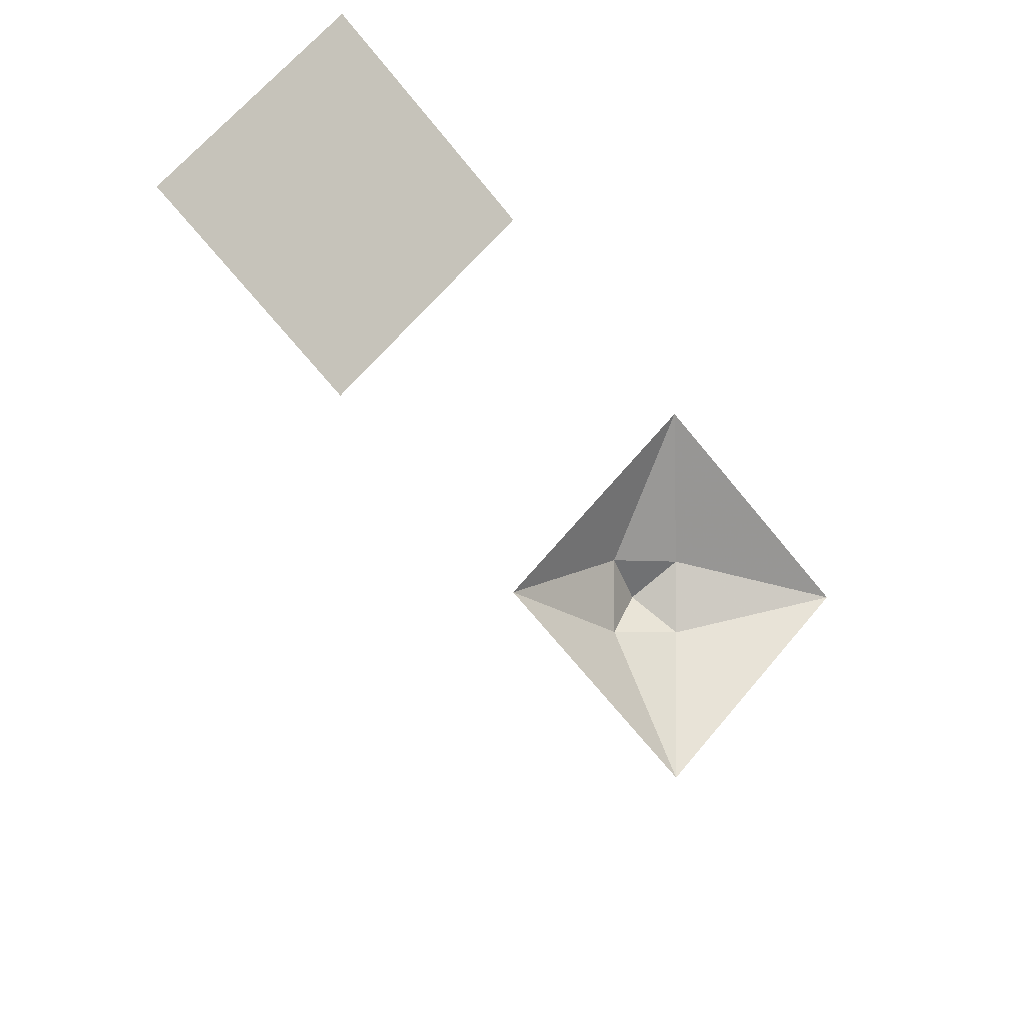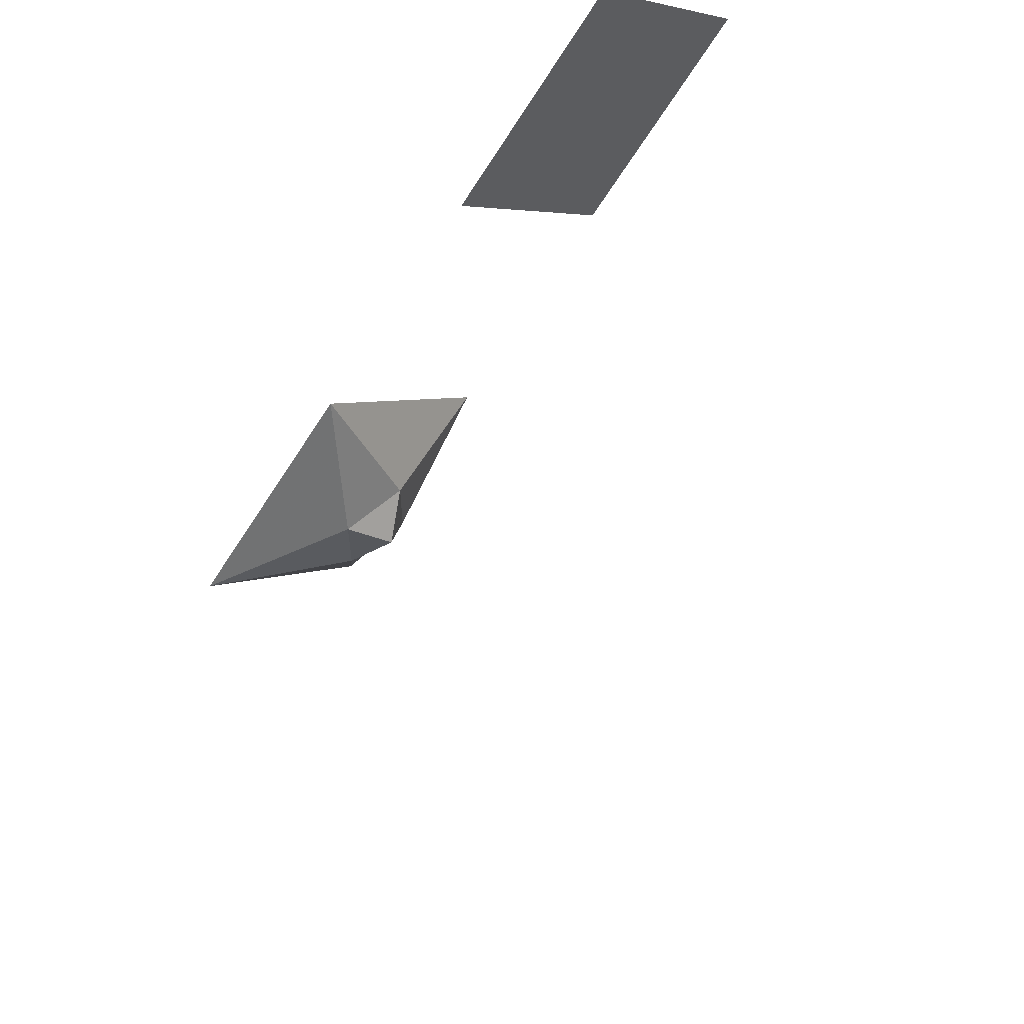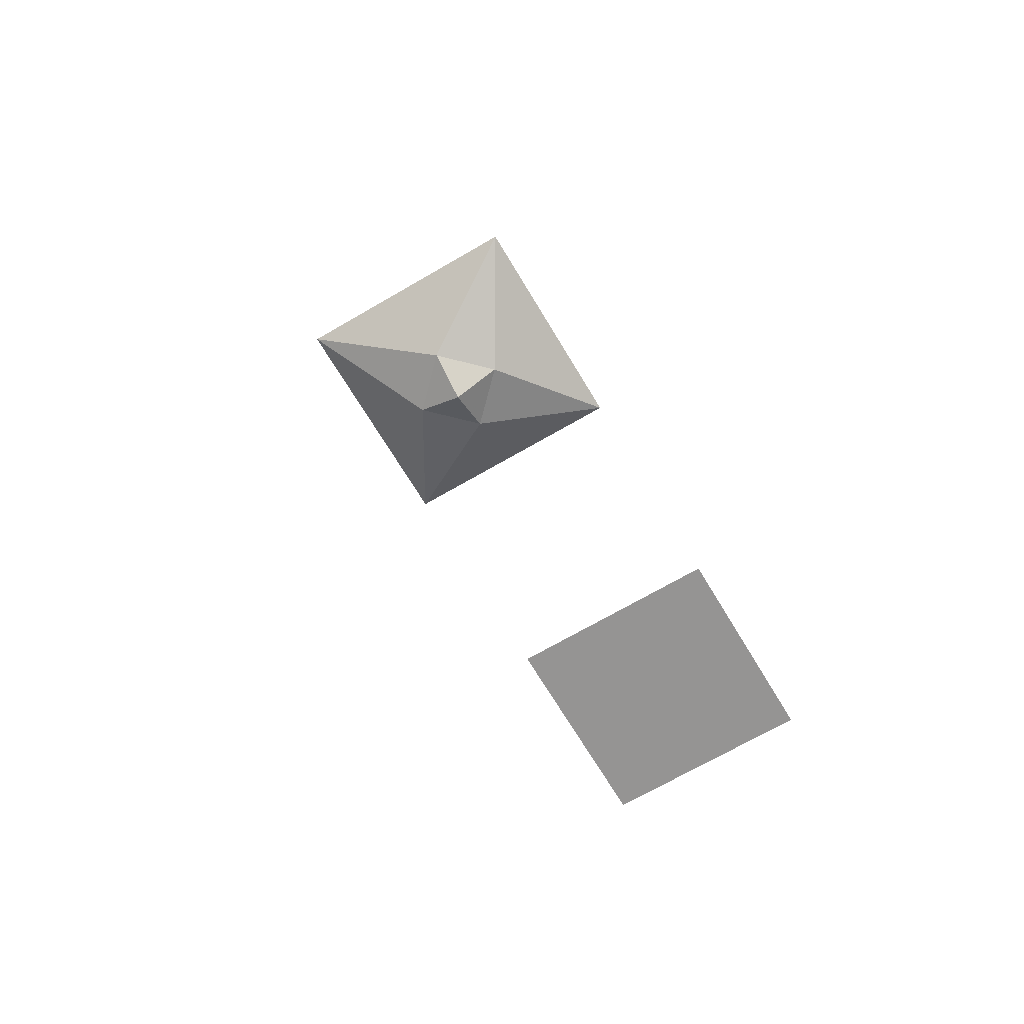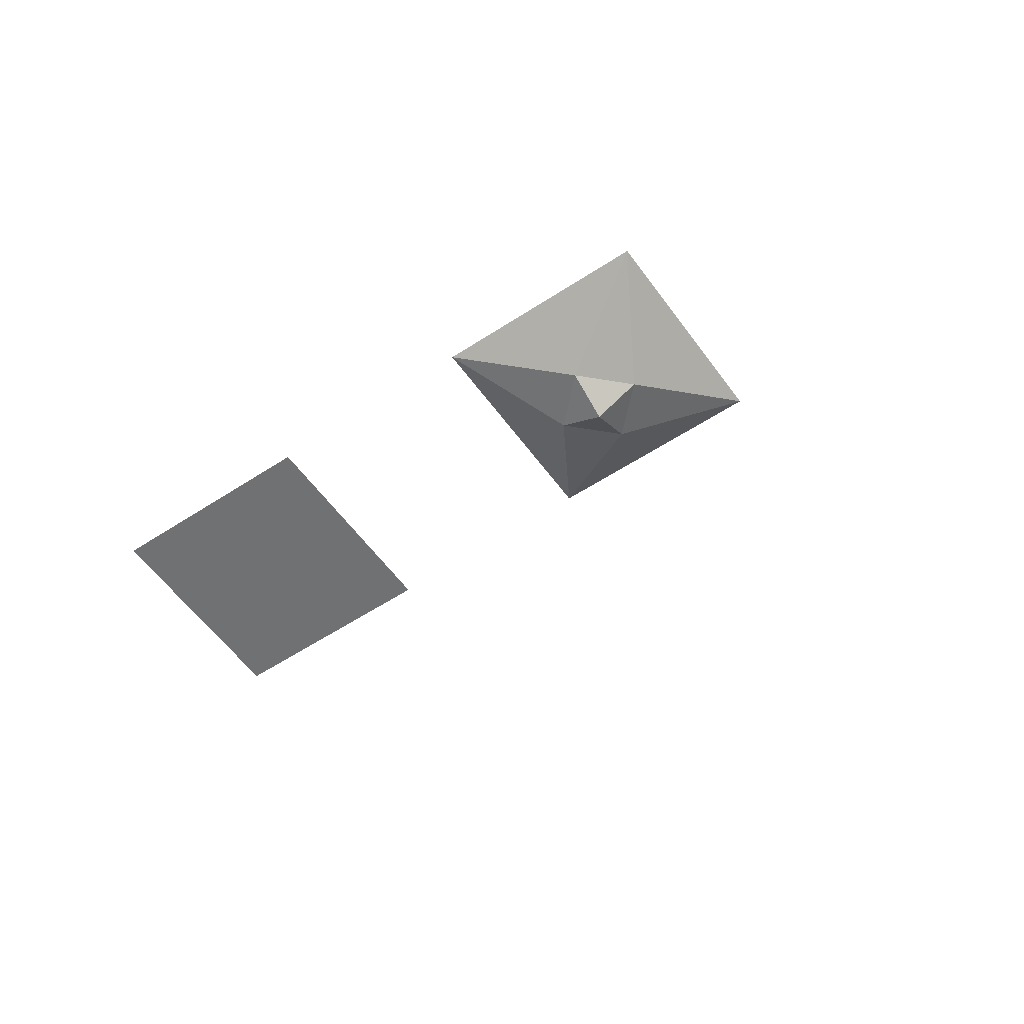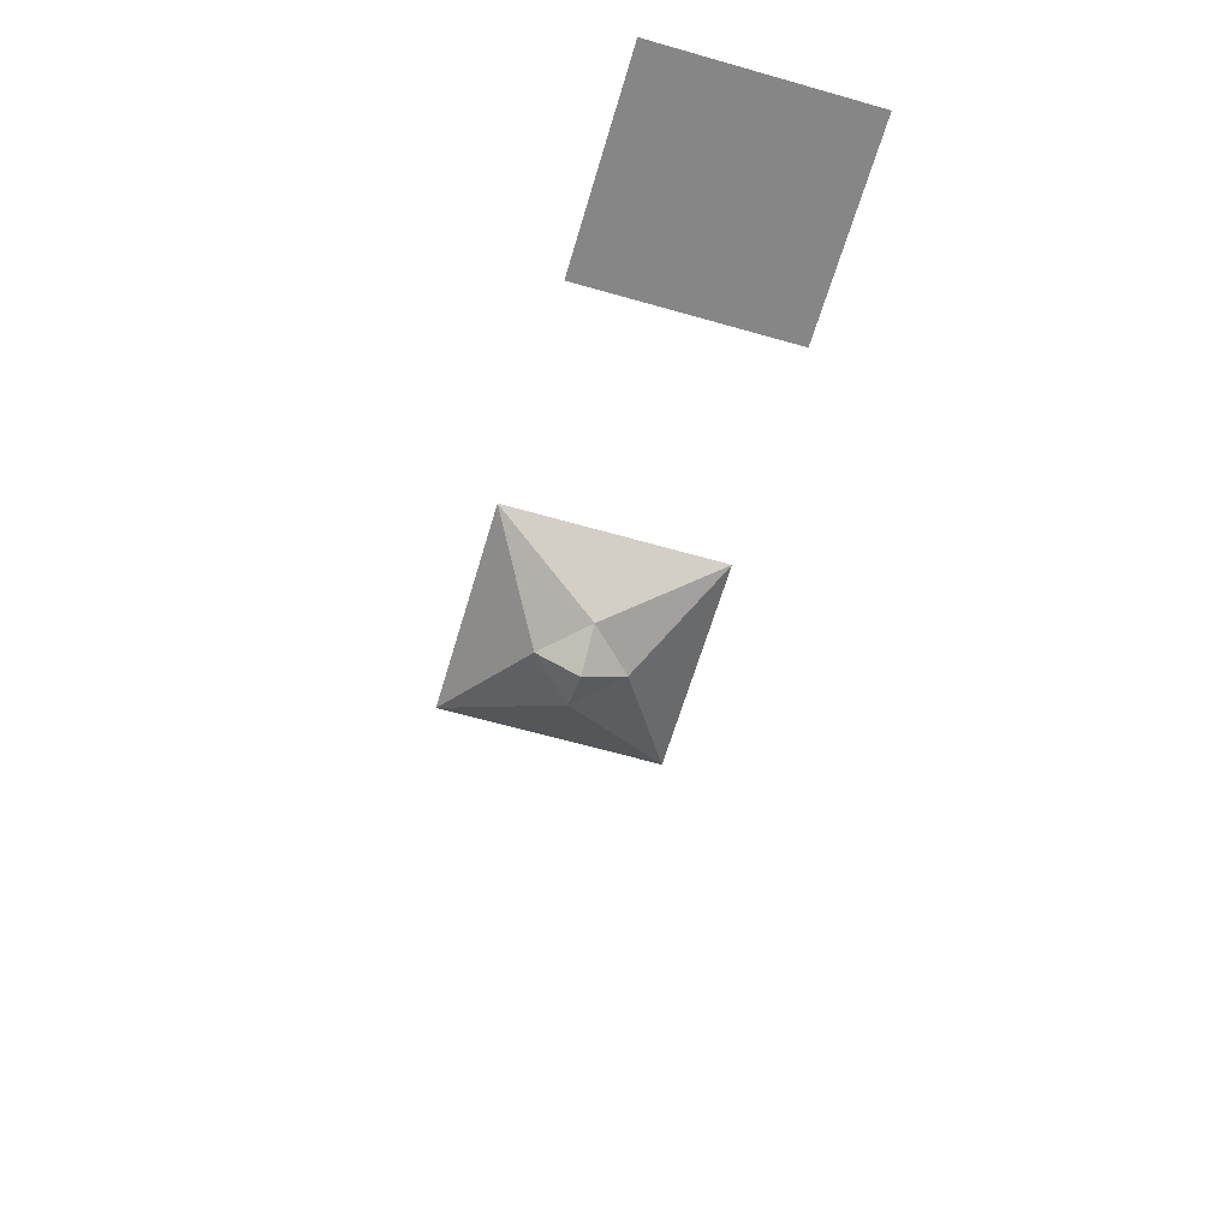
<metadata>
{"format":"obj","ext":"obj","renderer":"f3d","projection":"perspective","resolution":1024,"background":"white","views":[{"elev":-3.7,"azim":-26.9,"up":"+Y"},{"elev":61.2,"azim":139.1,"up":"+Y"},{"elev":-67.2,"azim":75.6,"up":"+Z"},{"elev":-55.1,"azim":-10.1,"up":"+Z"},{"elev":-62.0,"azim":-151.3,"up":"+Z"}]}
</metadata>
<code>
o Visualization Toolkit generated SLA File
v 46.5 154.5 292.5
v 46.5 154.5 292.5
v 46.5 154.5 292.5
v 46.5 154.5 292.5
v 45 156 293.6
v 44.85 155.8 293.8
v 44.85 156.2 293.8
v 46.5 154.5 292.5
v 45.15 155.8 293.8
v 45.15 156.2 293.8
v 46.5 154.5 292.5
v 45 155.2 294
v 44.25 156 294
v 45.75 156 294
v 43.5 157.5 294
v 43.5 156.8 294
v 42.75 157.5 294
v 45 156.8 294
v 44.25 157.5 294
v 43.5 158.3 294
f 1 2 3
f 2 1 4
f 5 6 7
f 3 8 1
f 6 5 9
f 4 1 8
f 5 7 10
f 9 5 10
f 2 11 3
f 2 4 11
f 6 12 13
f 7 6 13
f 9 14 12
f 9 12 6
f 3 11 8
f 4 8 11
f 15 16 17
f 18 10 7
f 18 7 13
f 16 15 19
f 14 9 10
f 18 14 10
f 15 17 20
f 19 15 20

</code>
